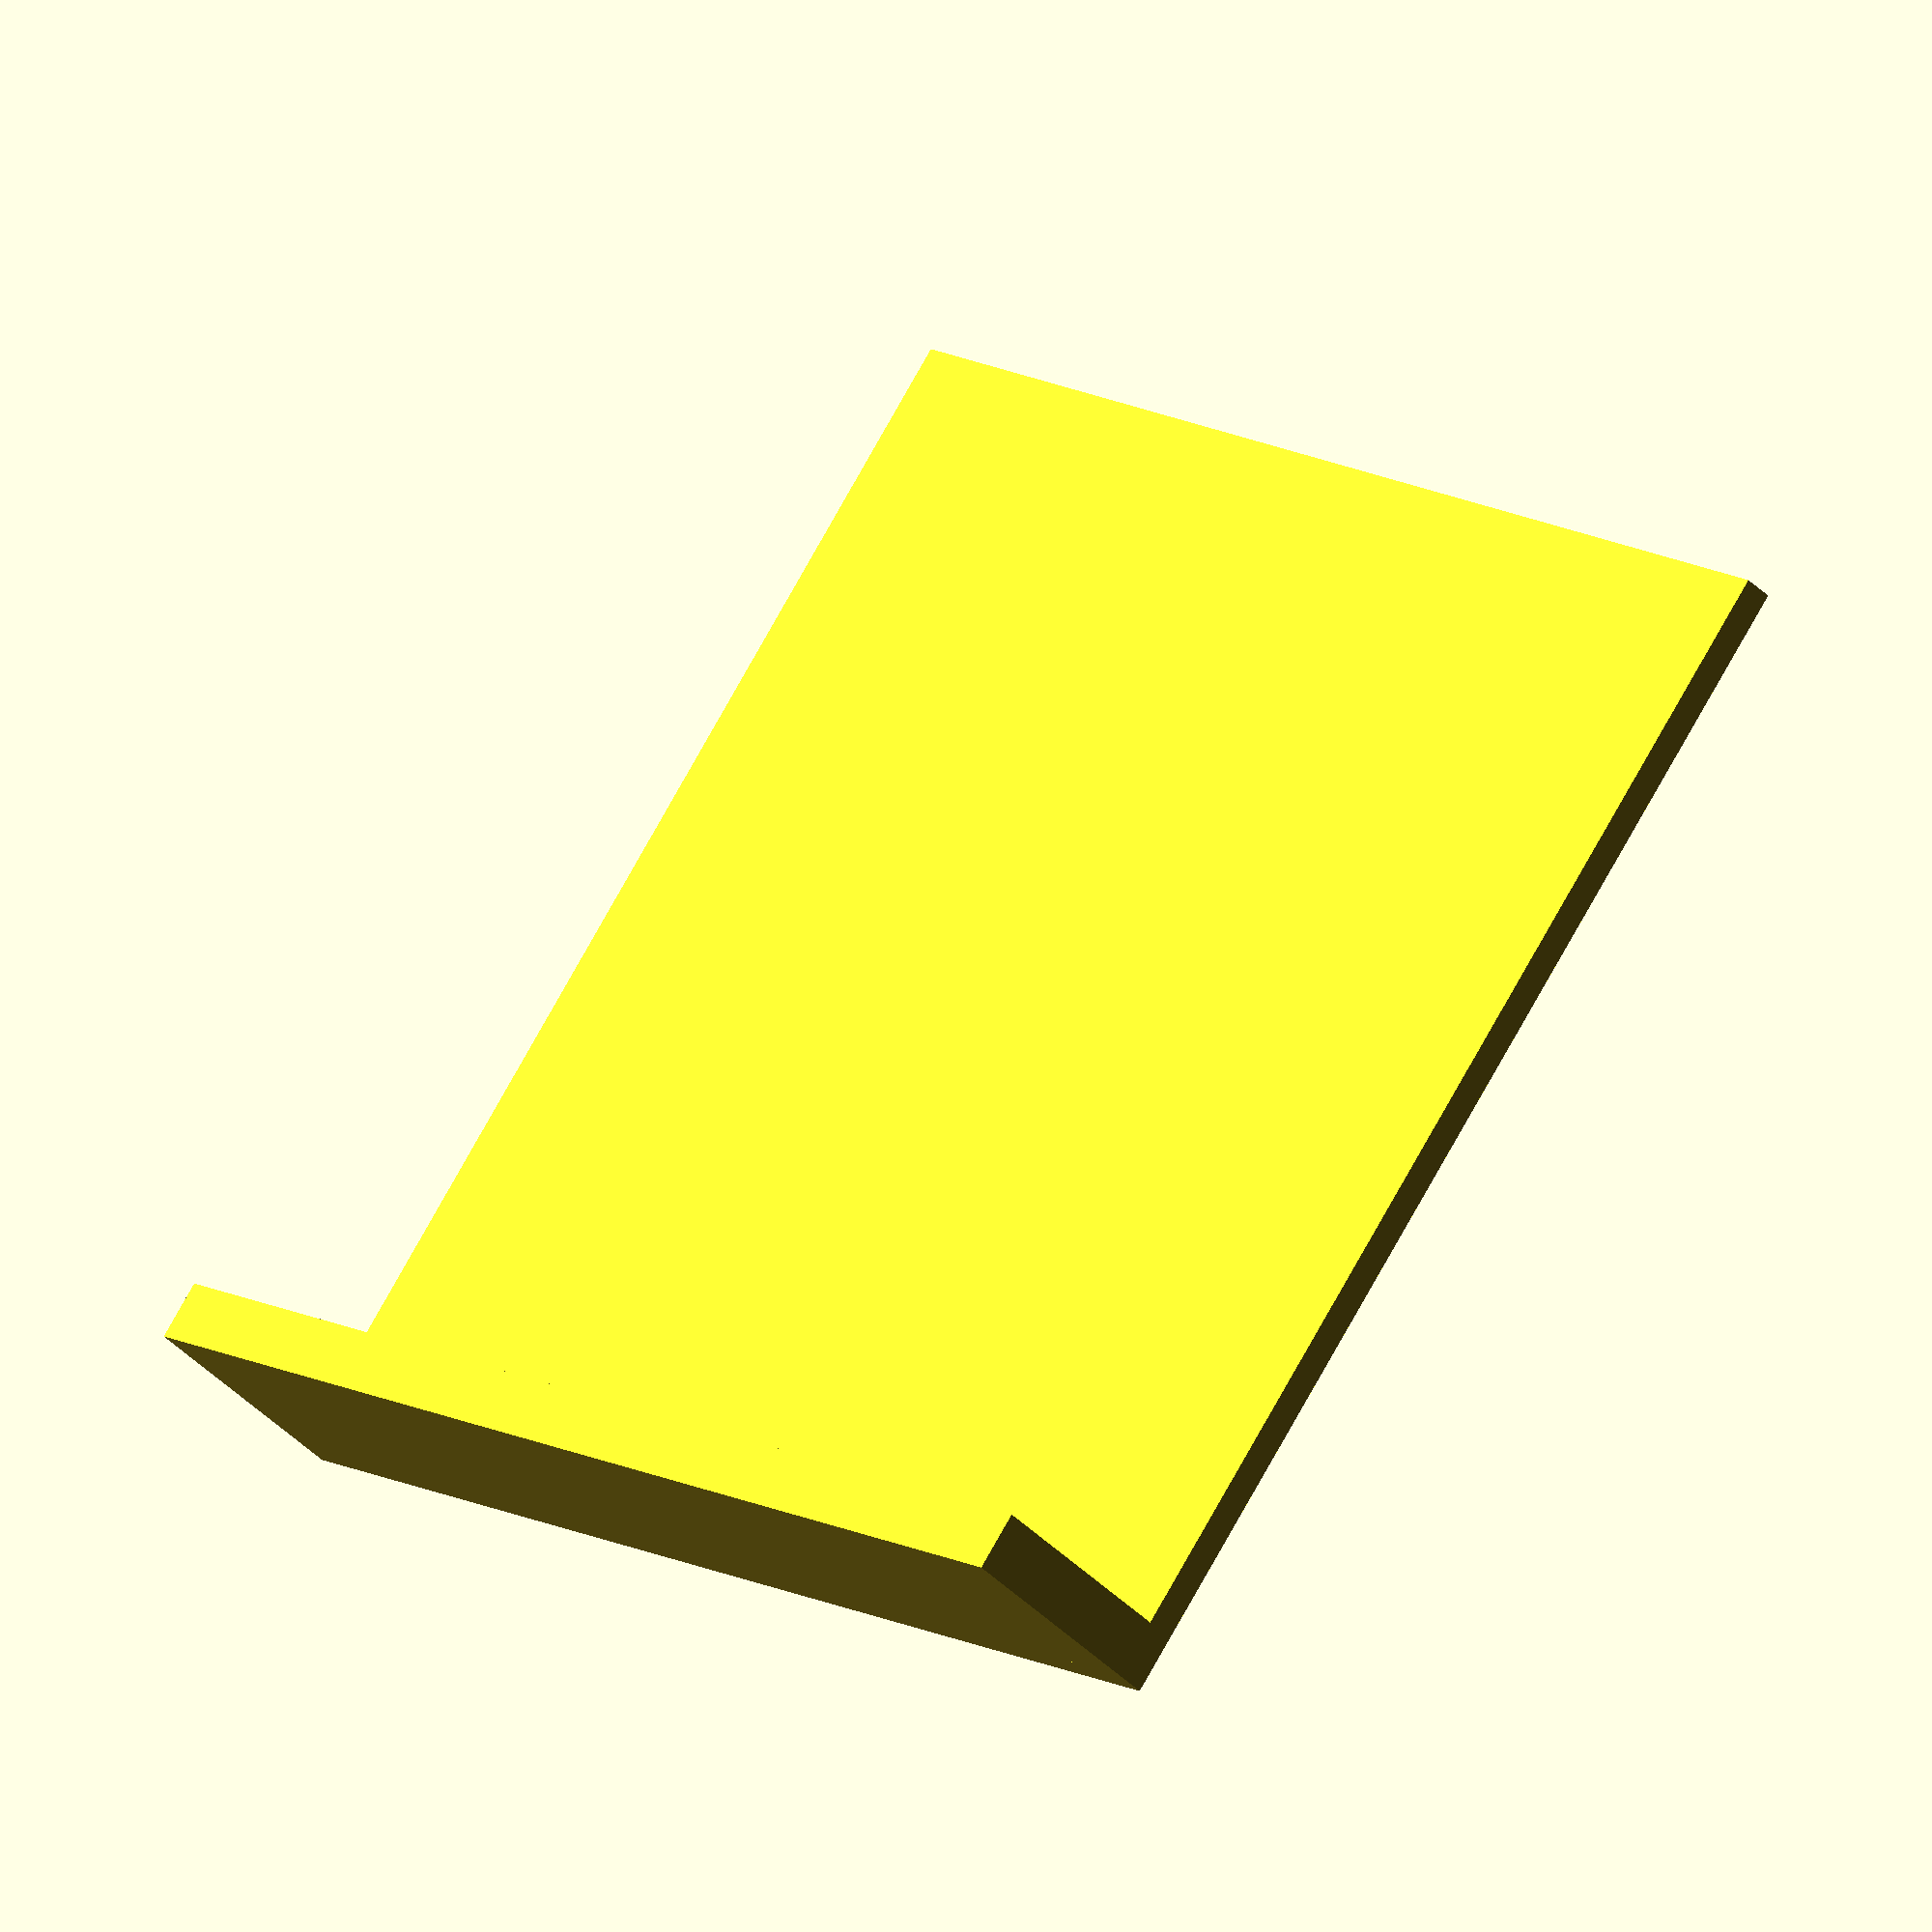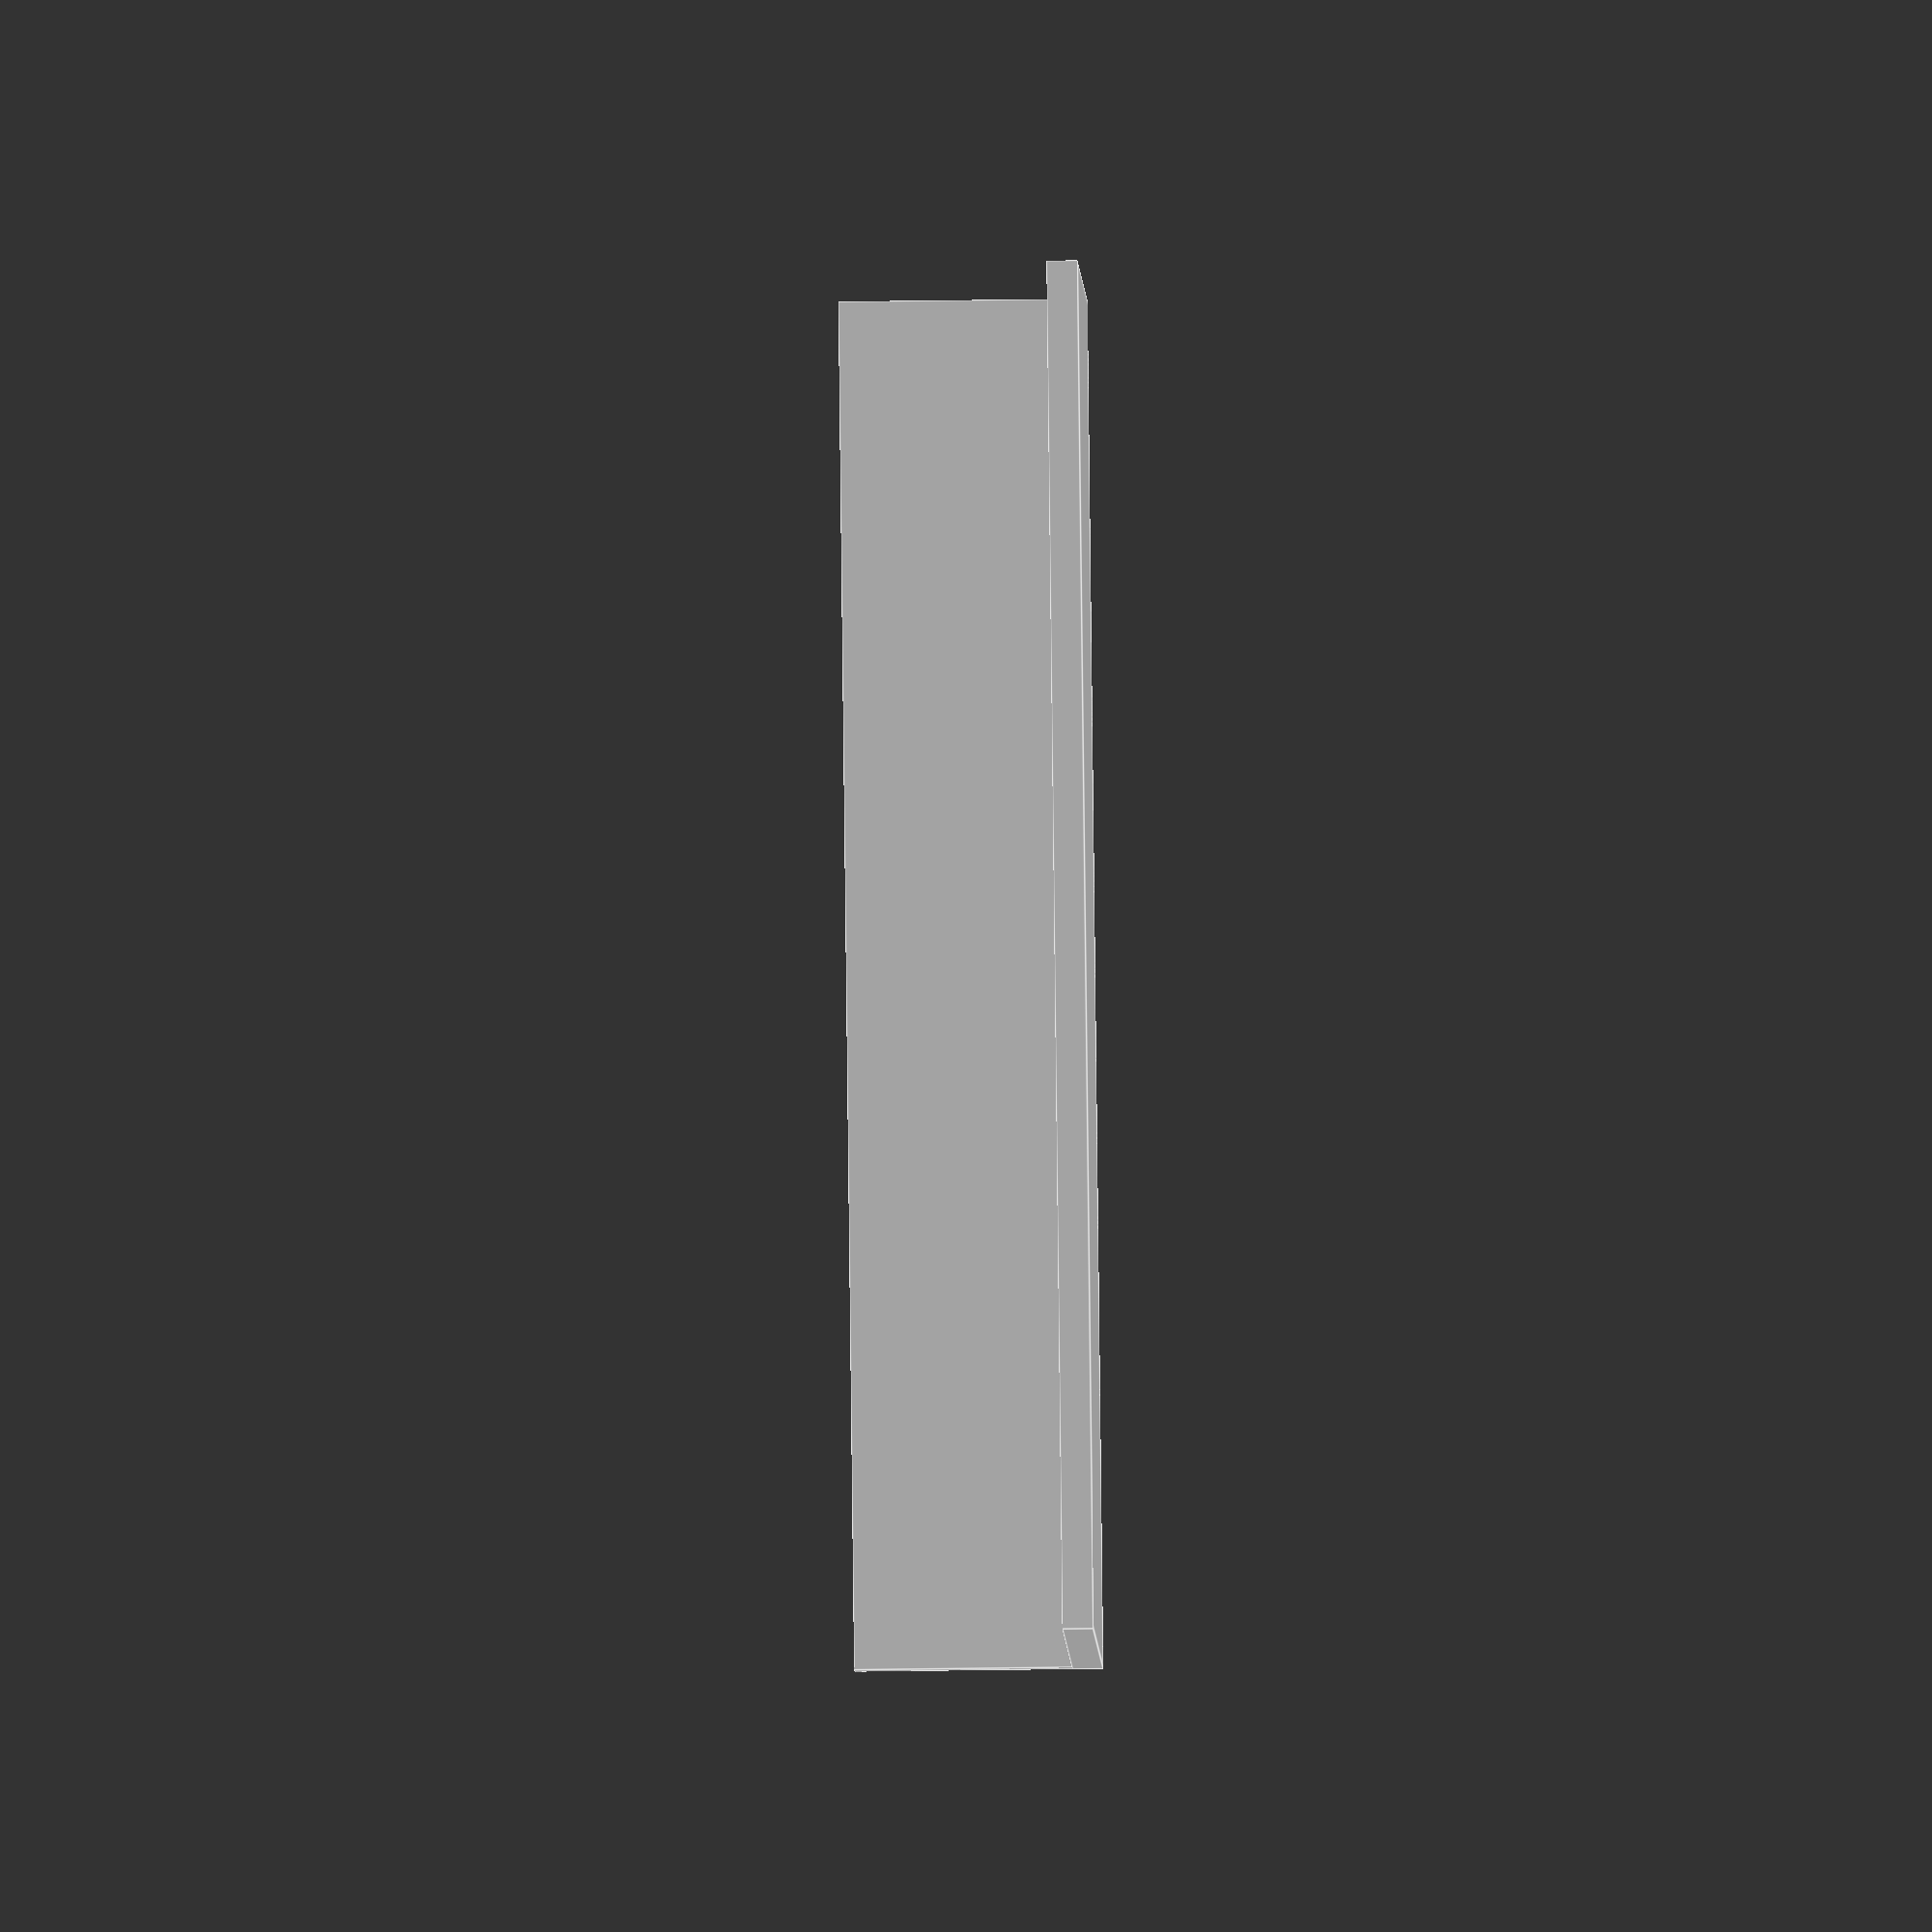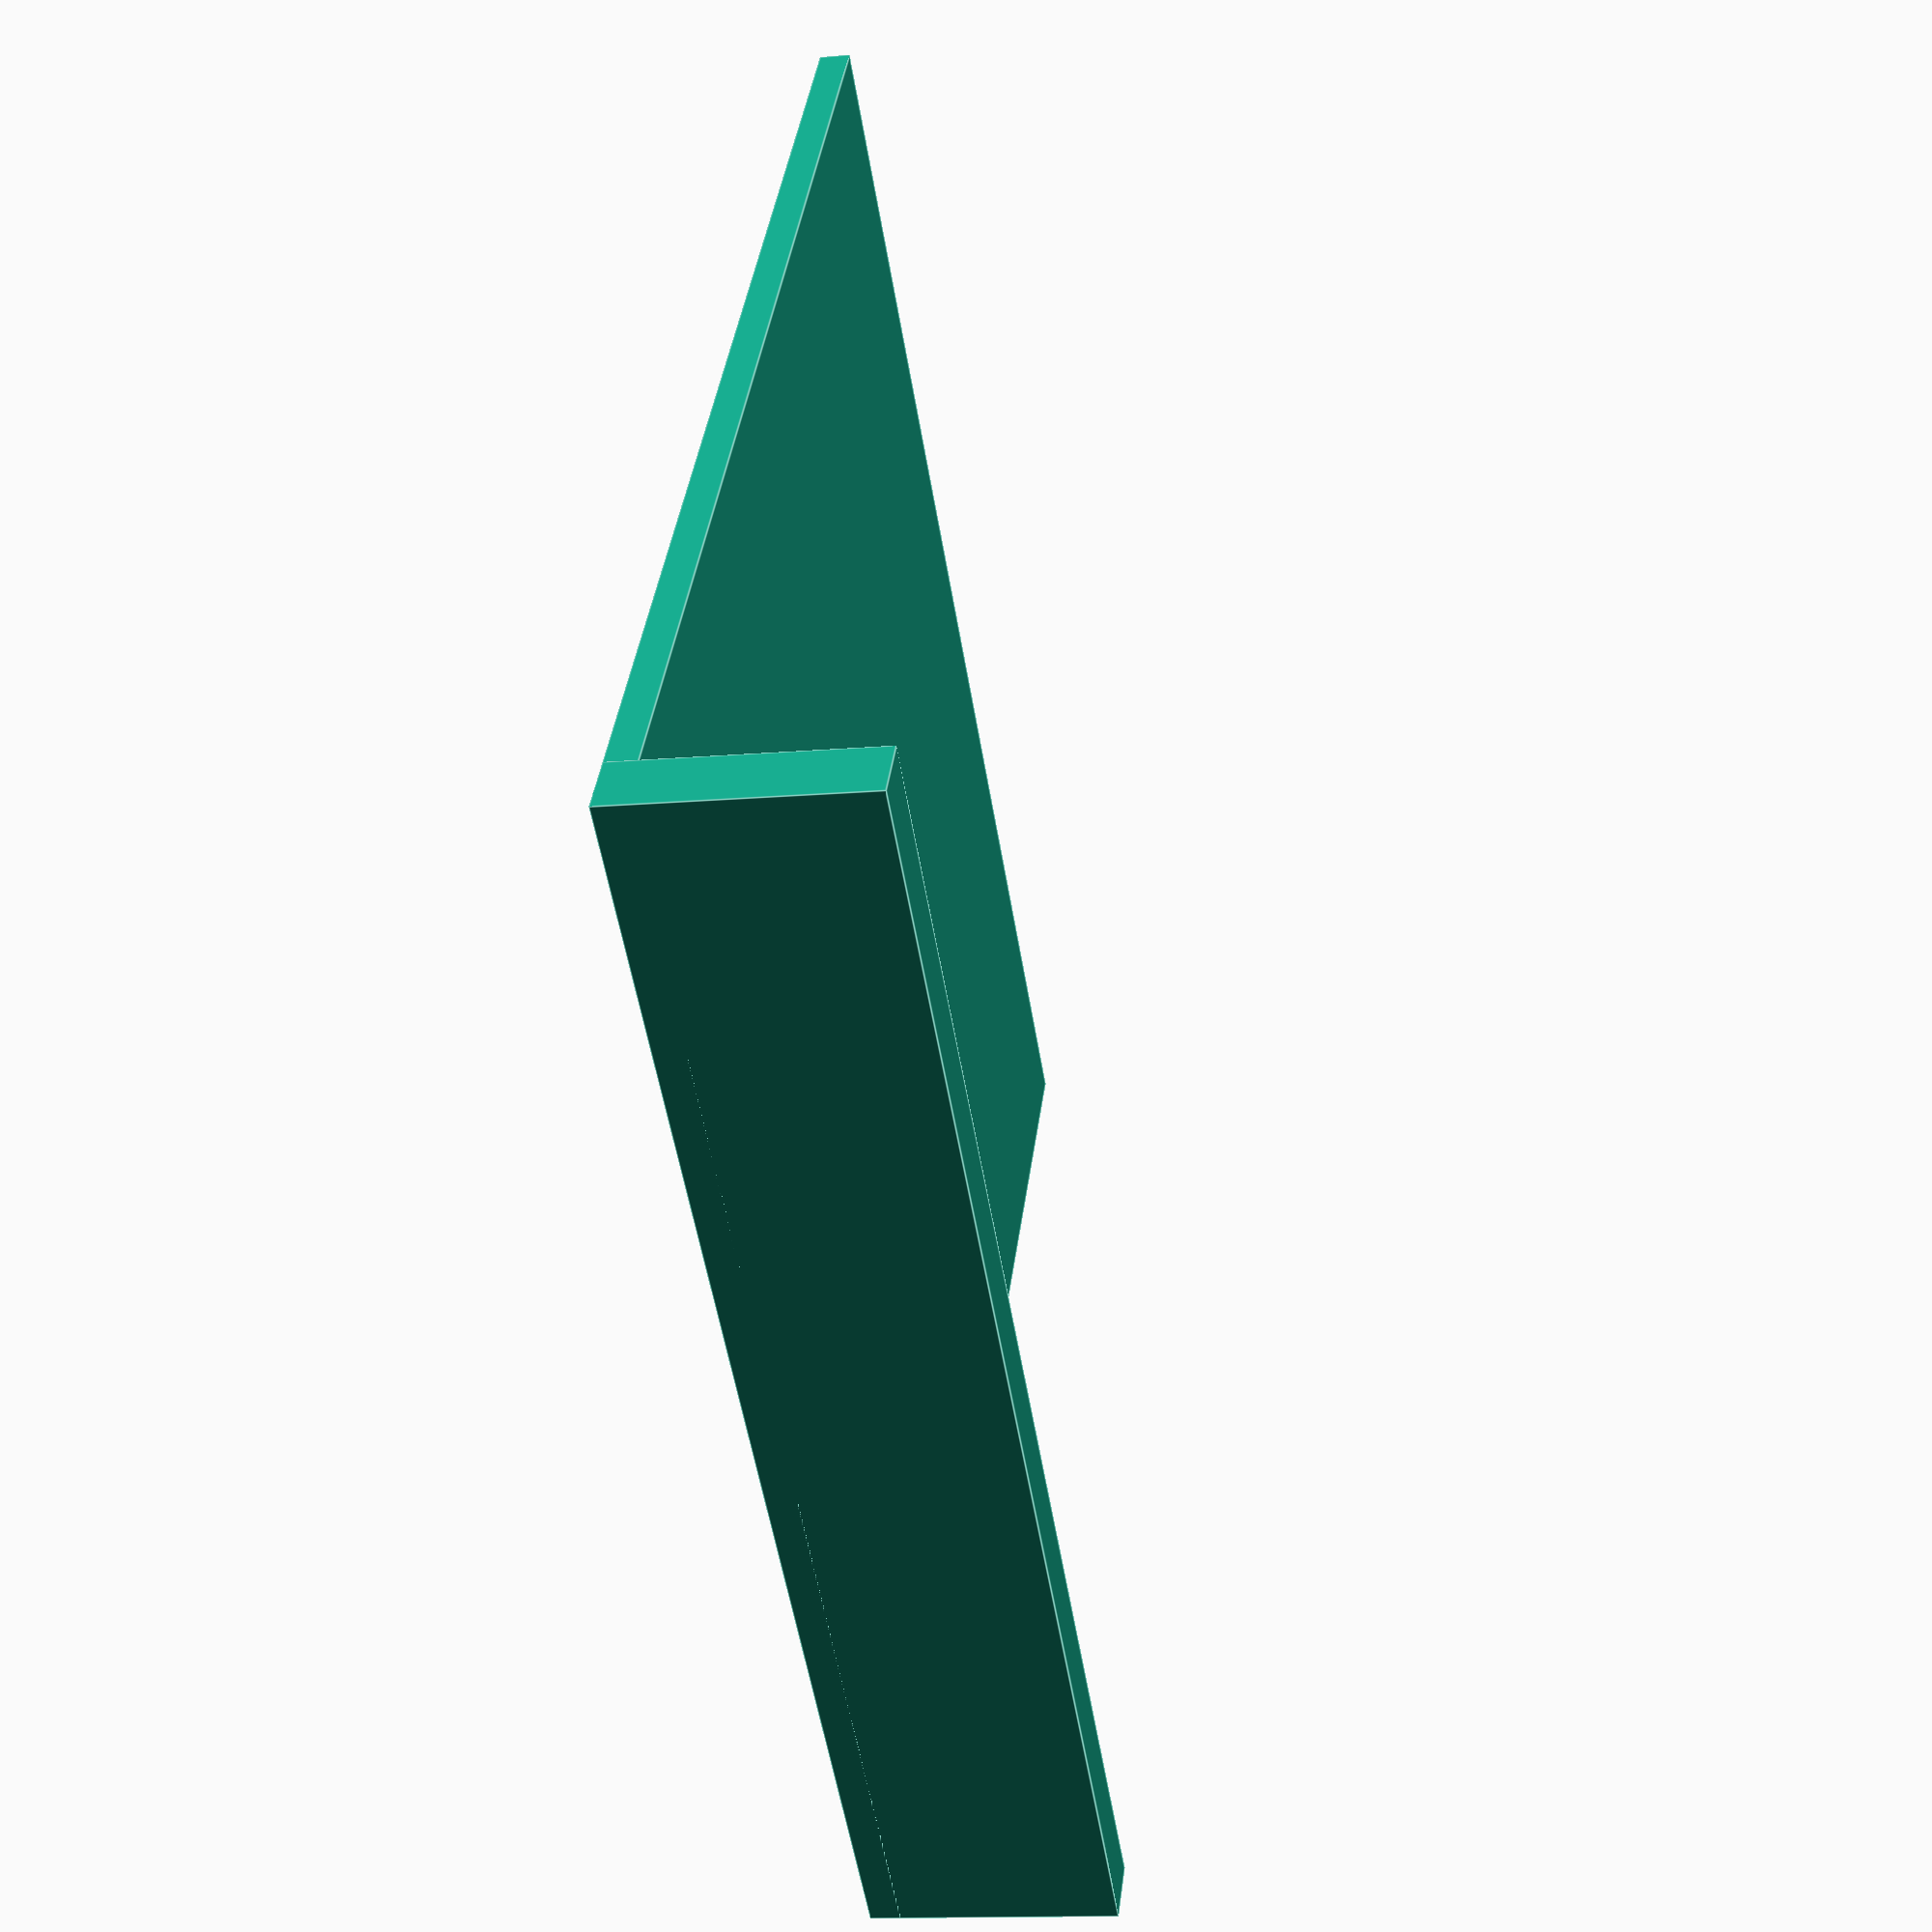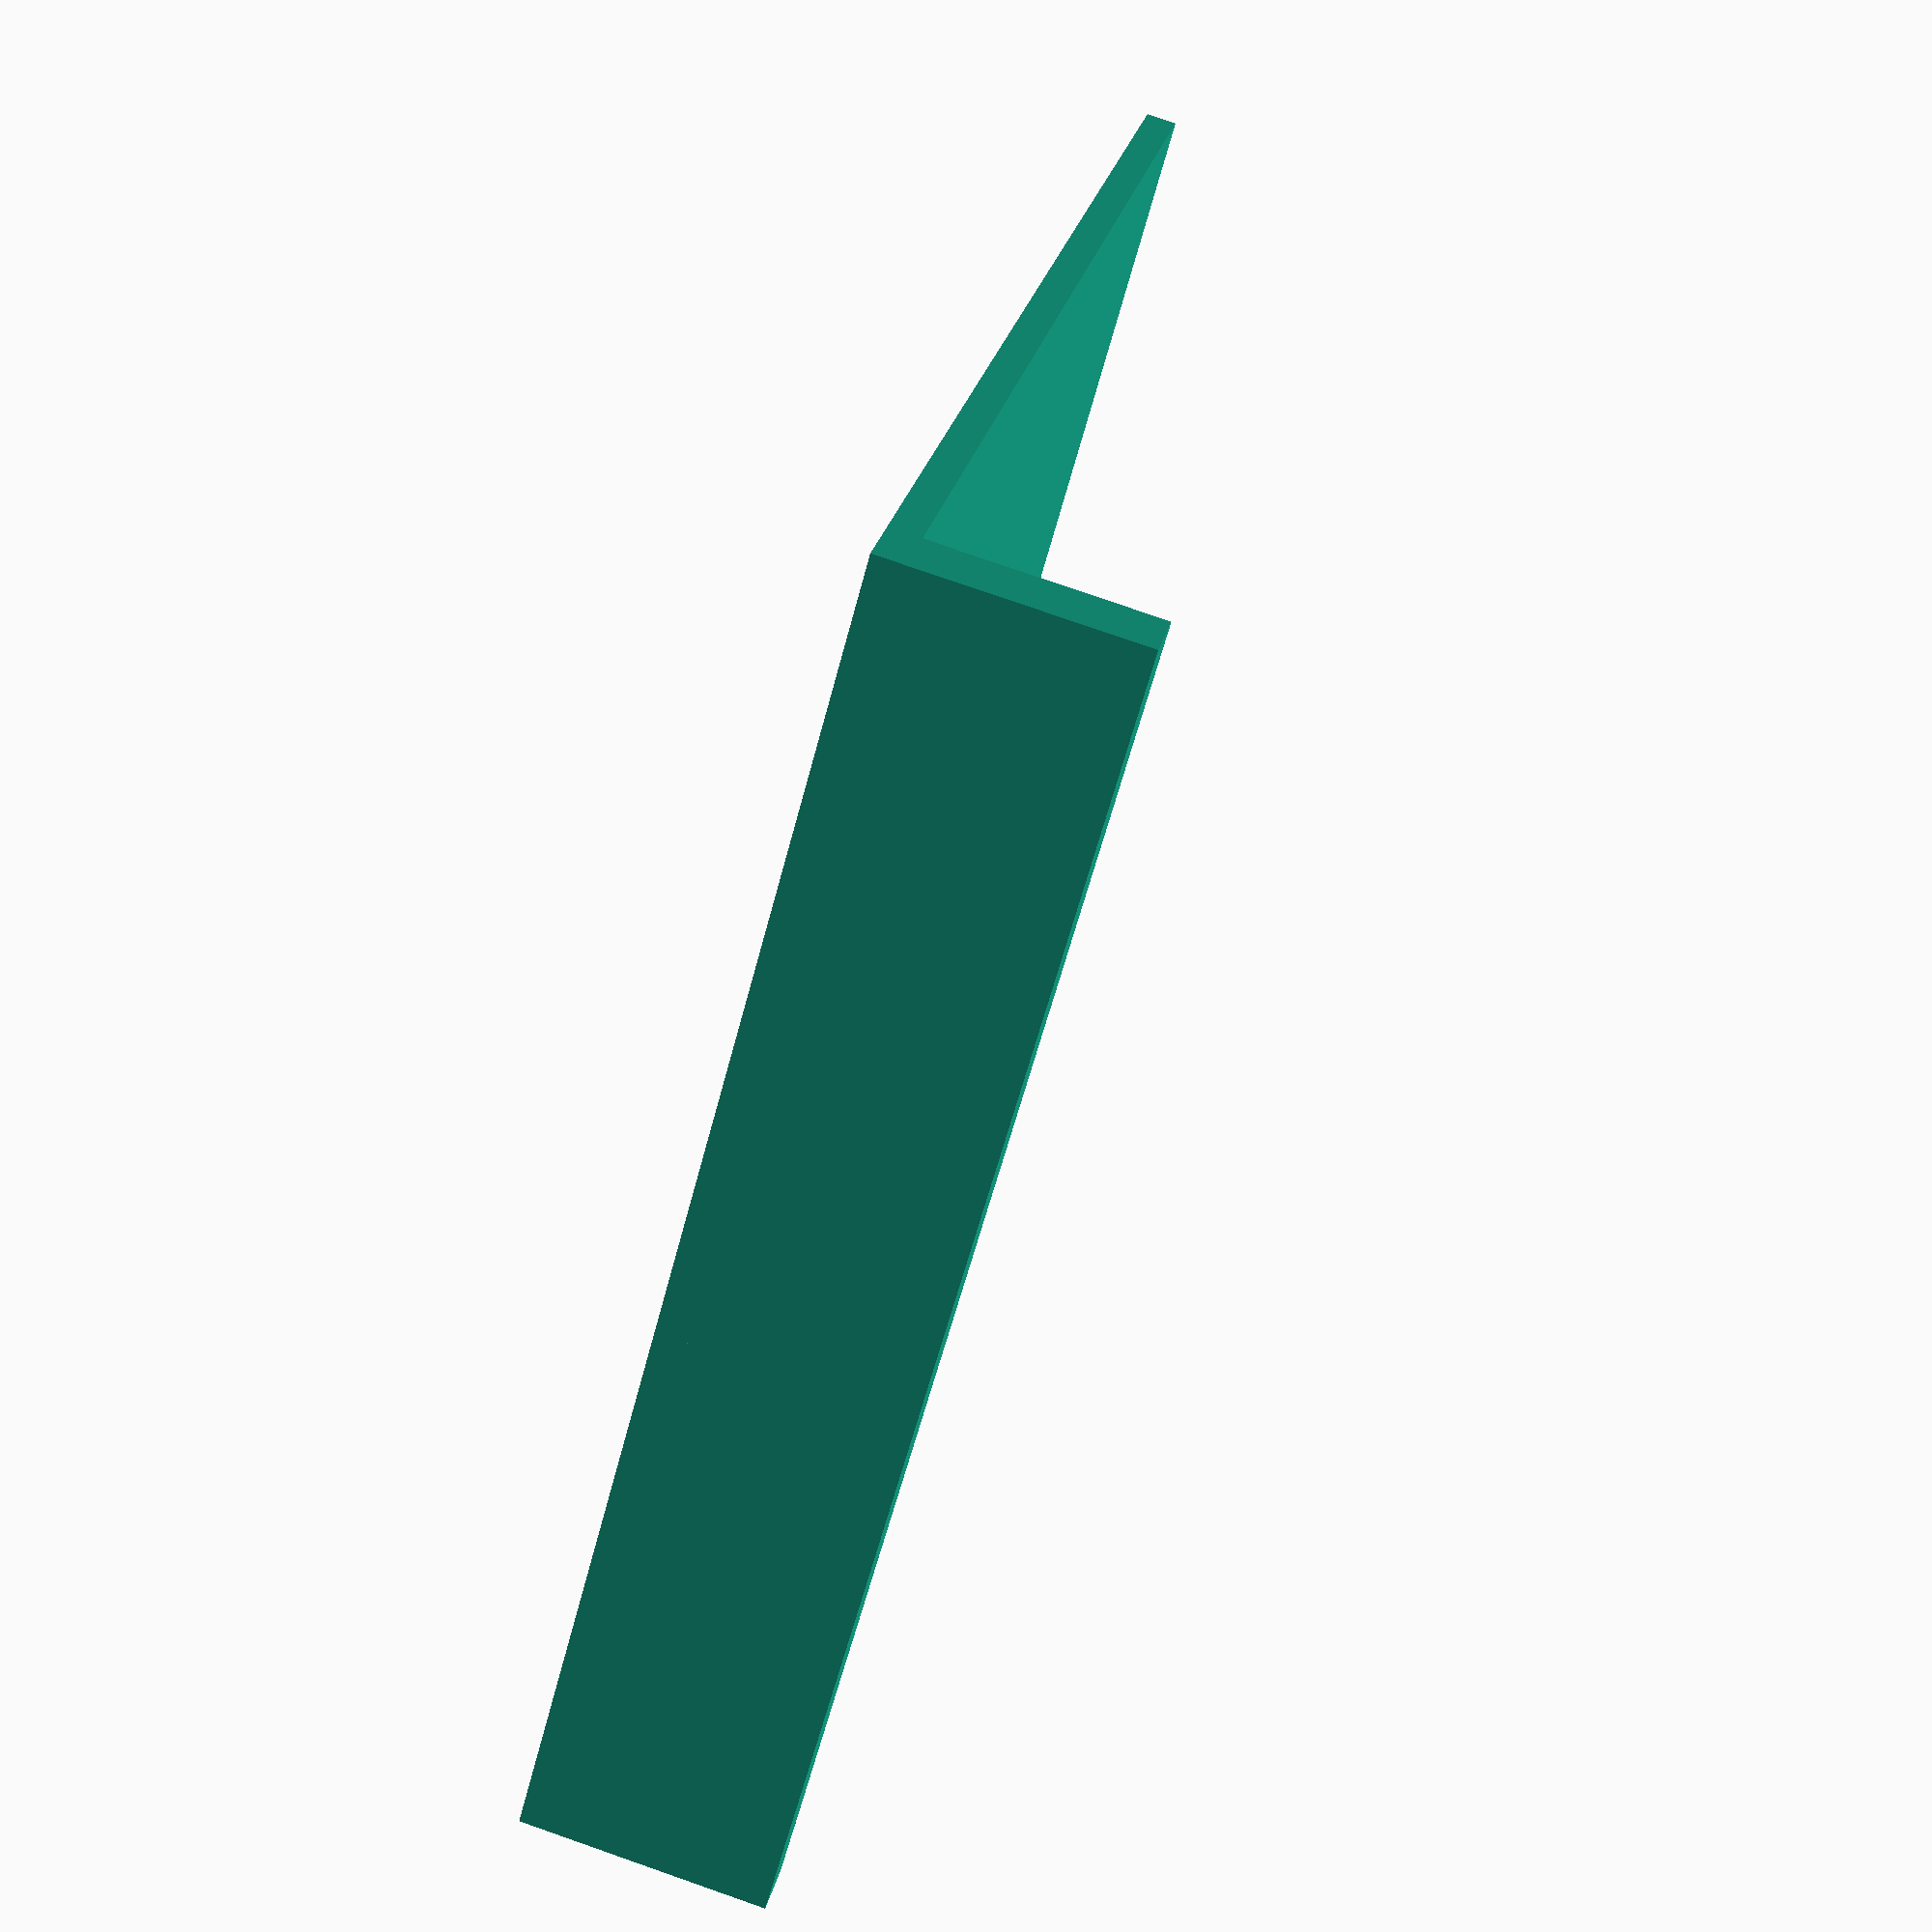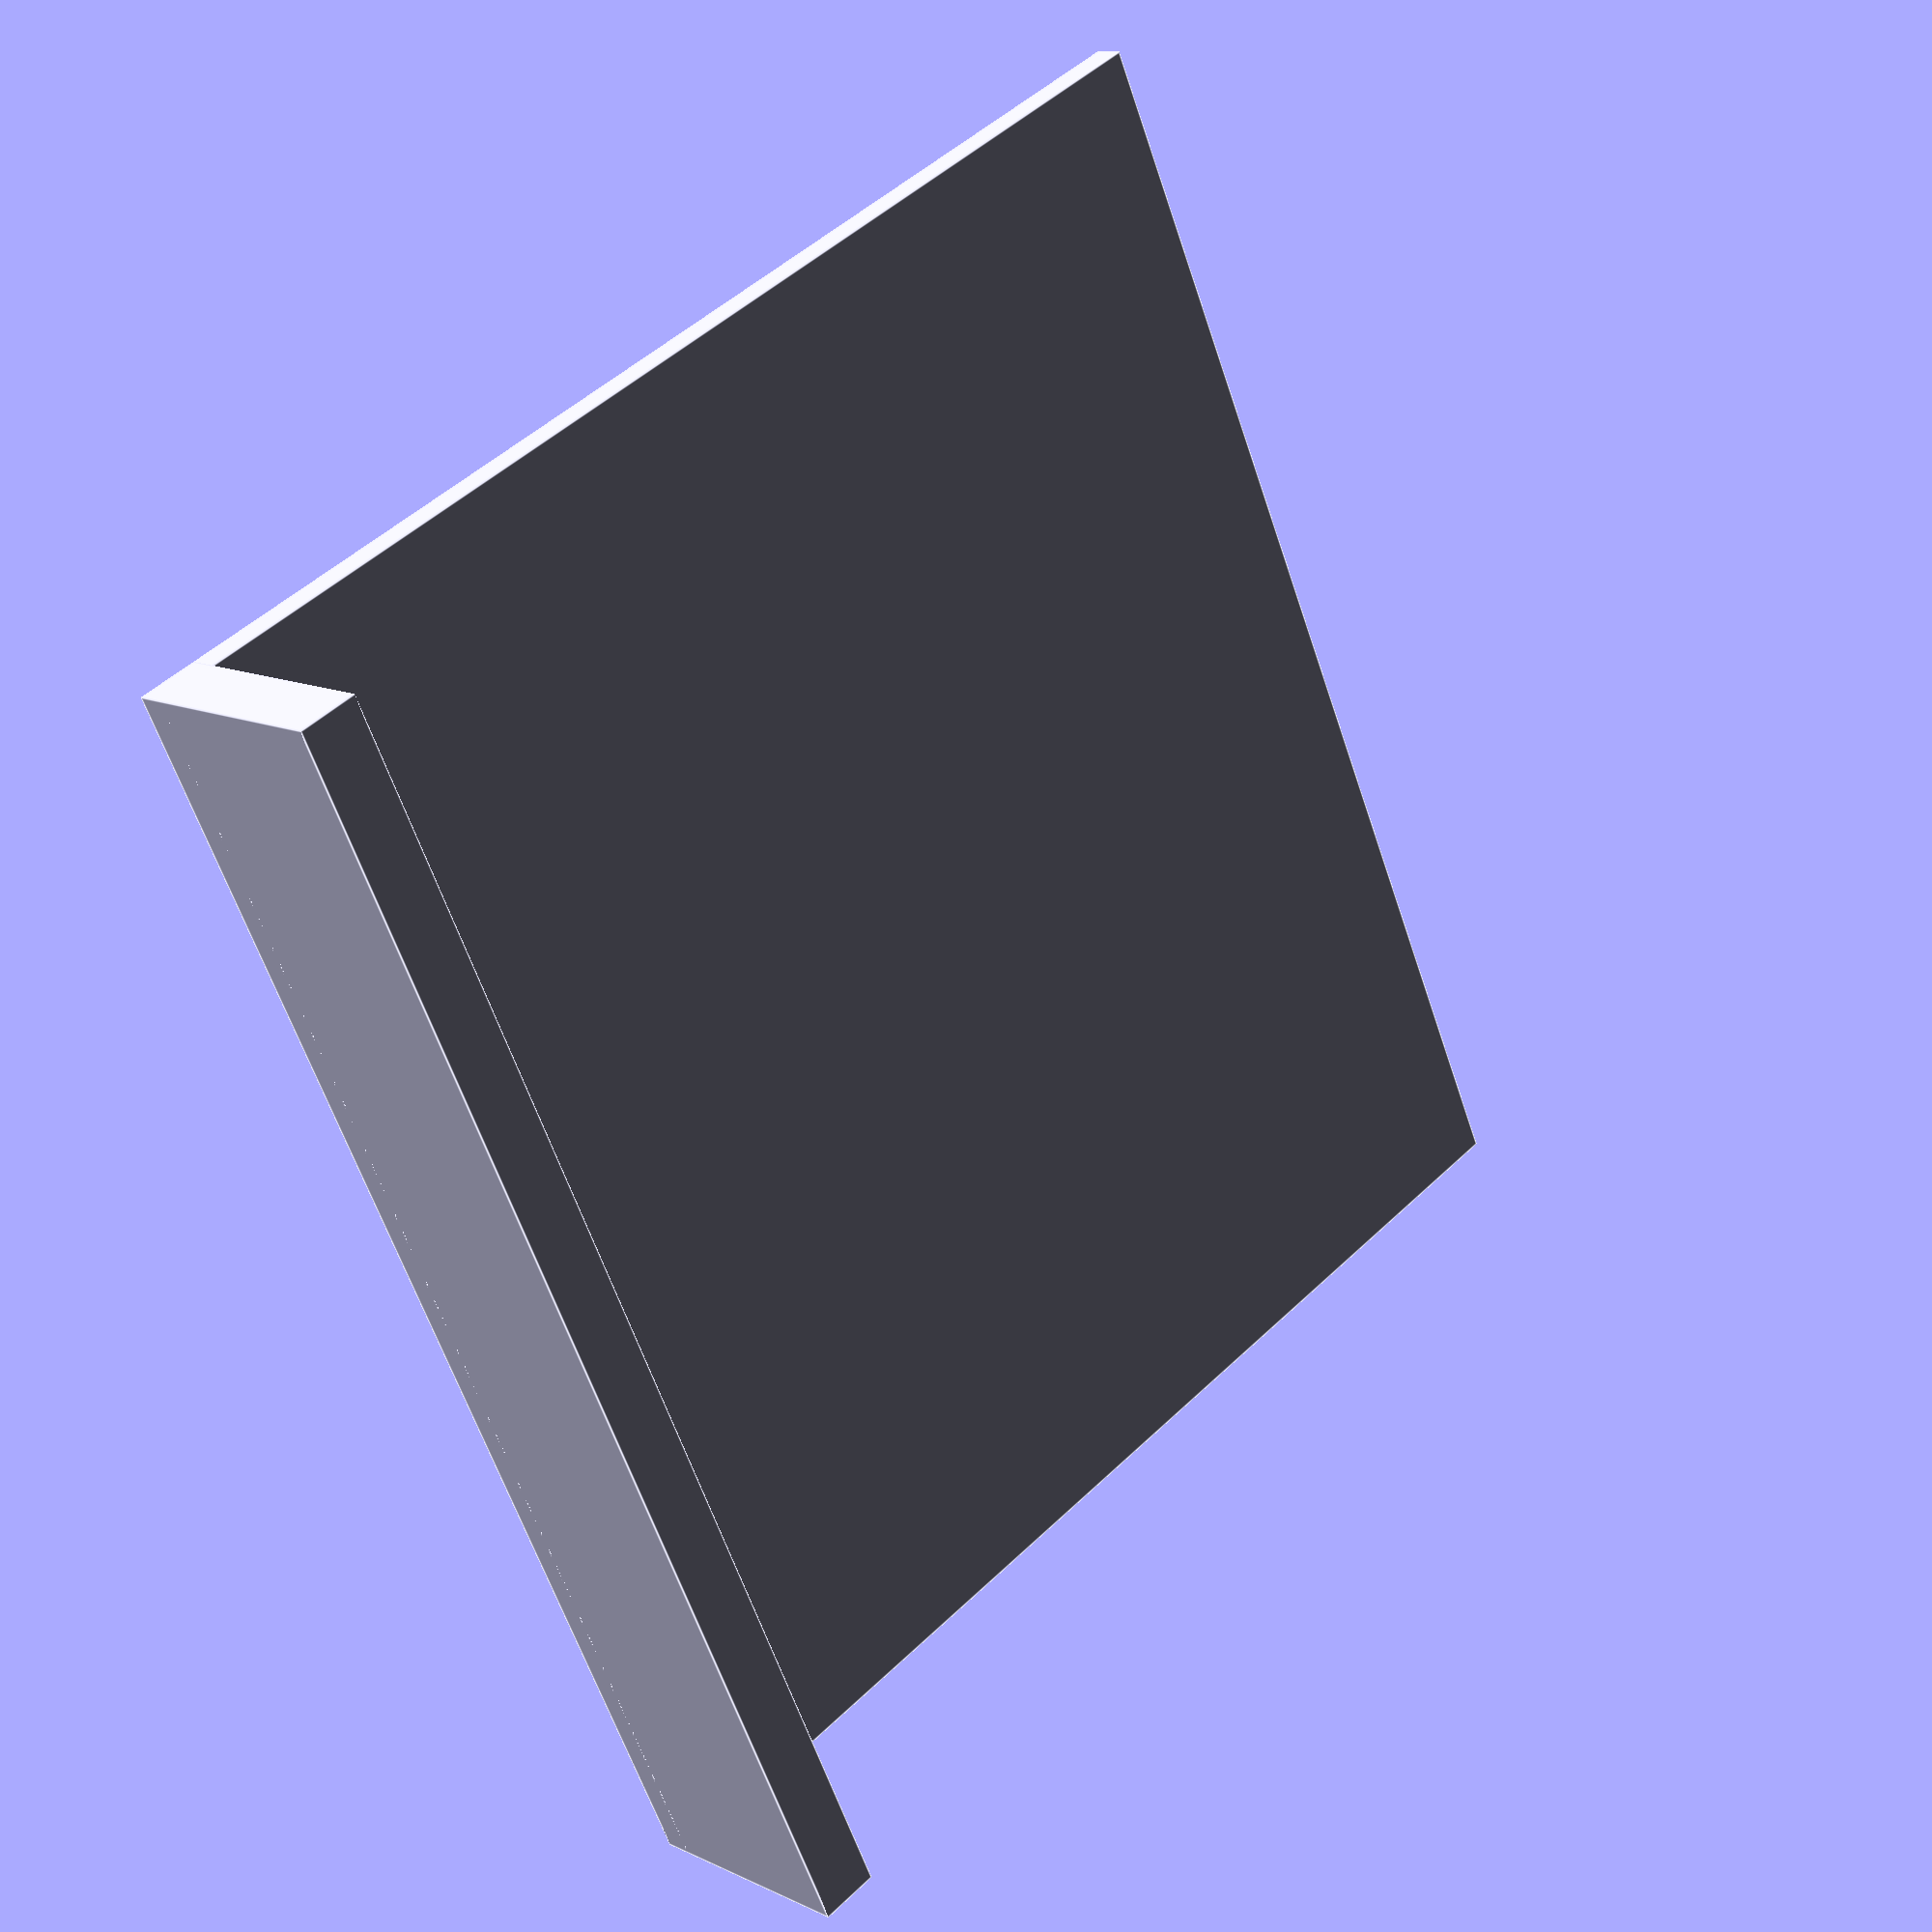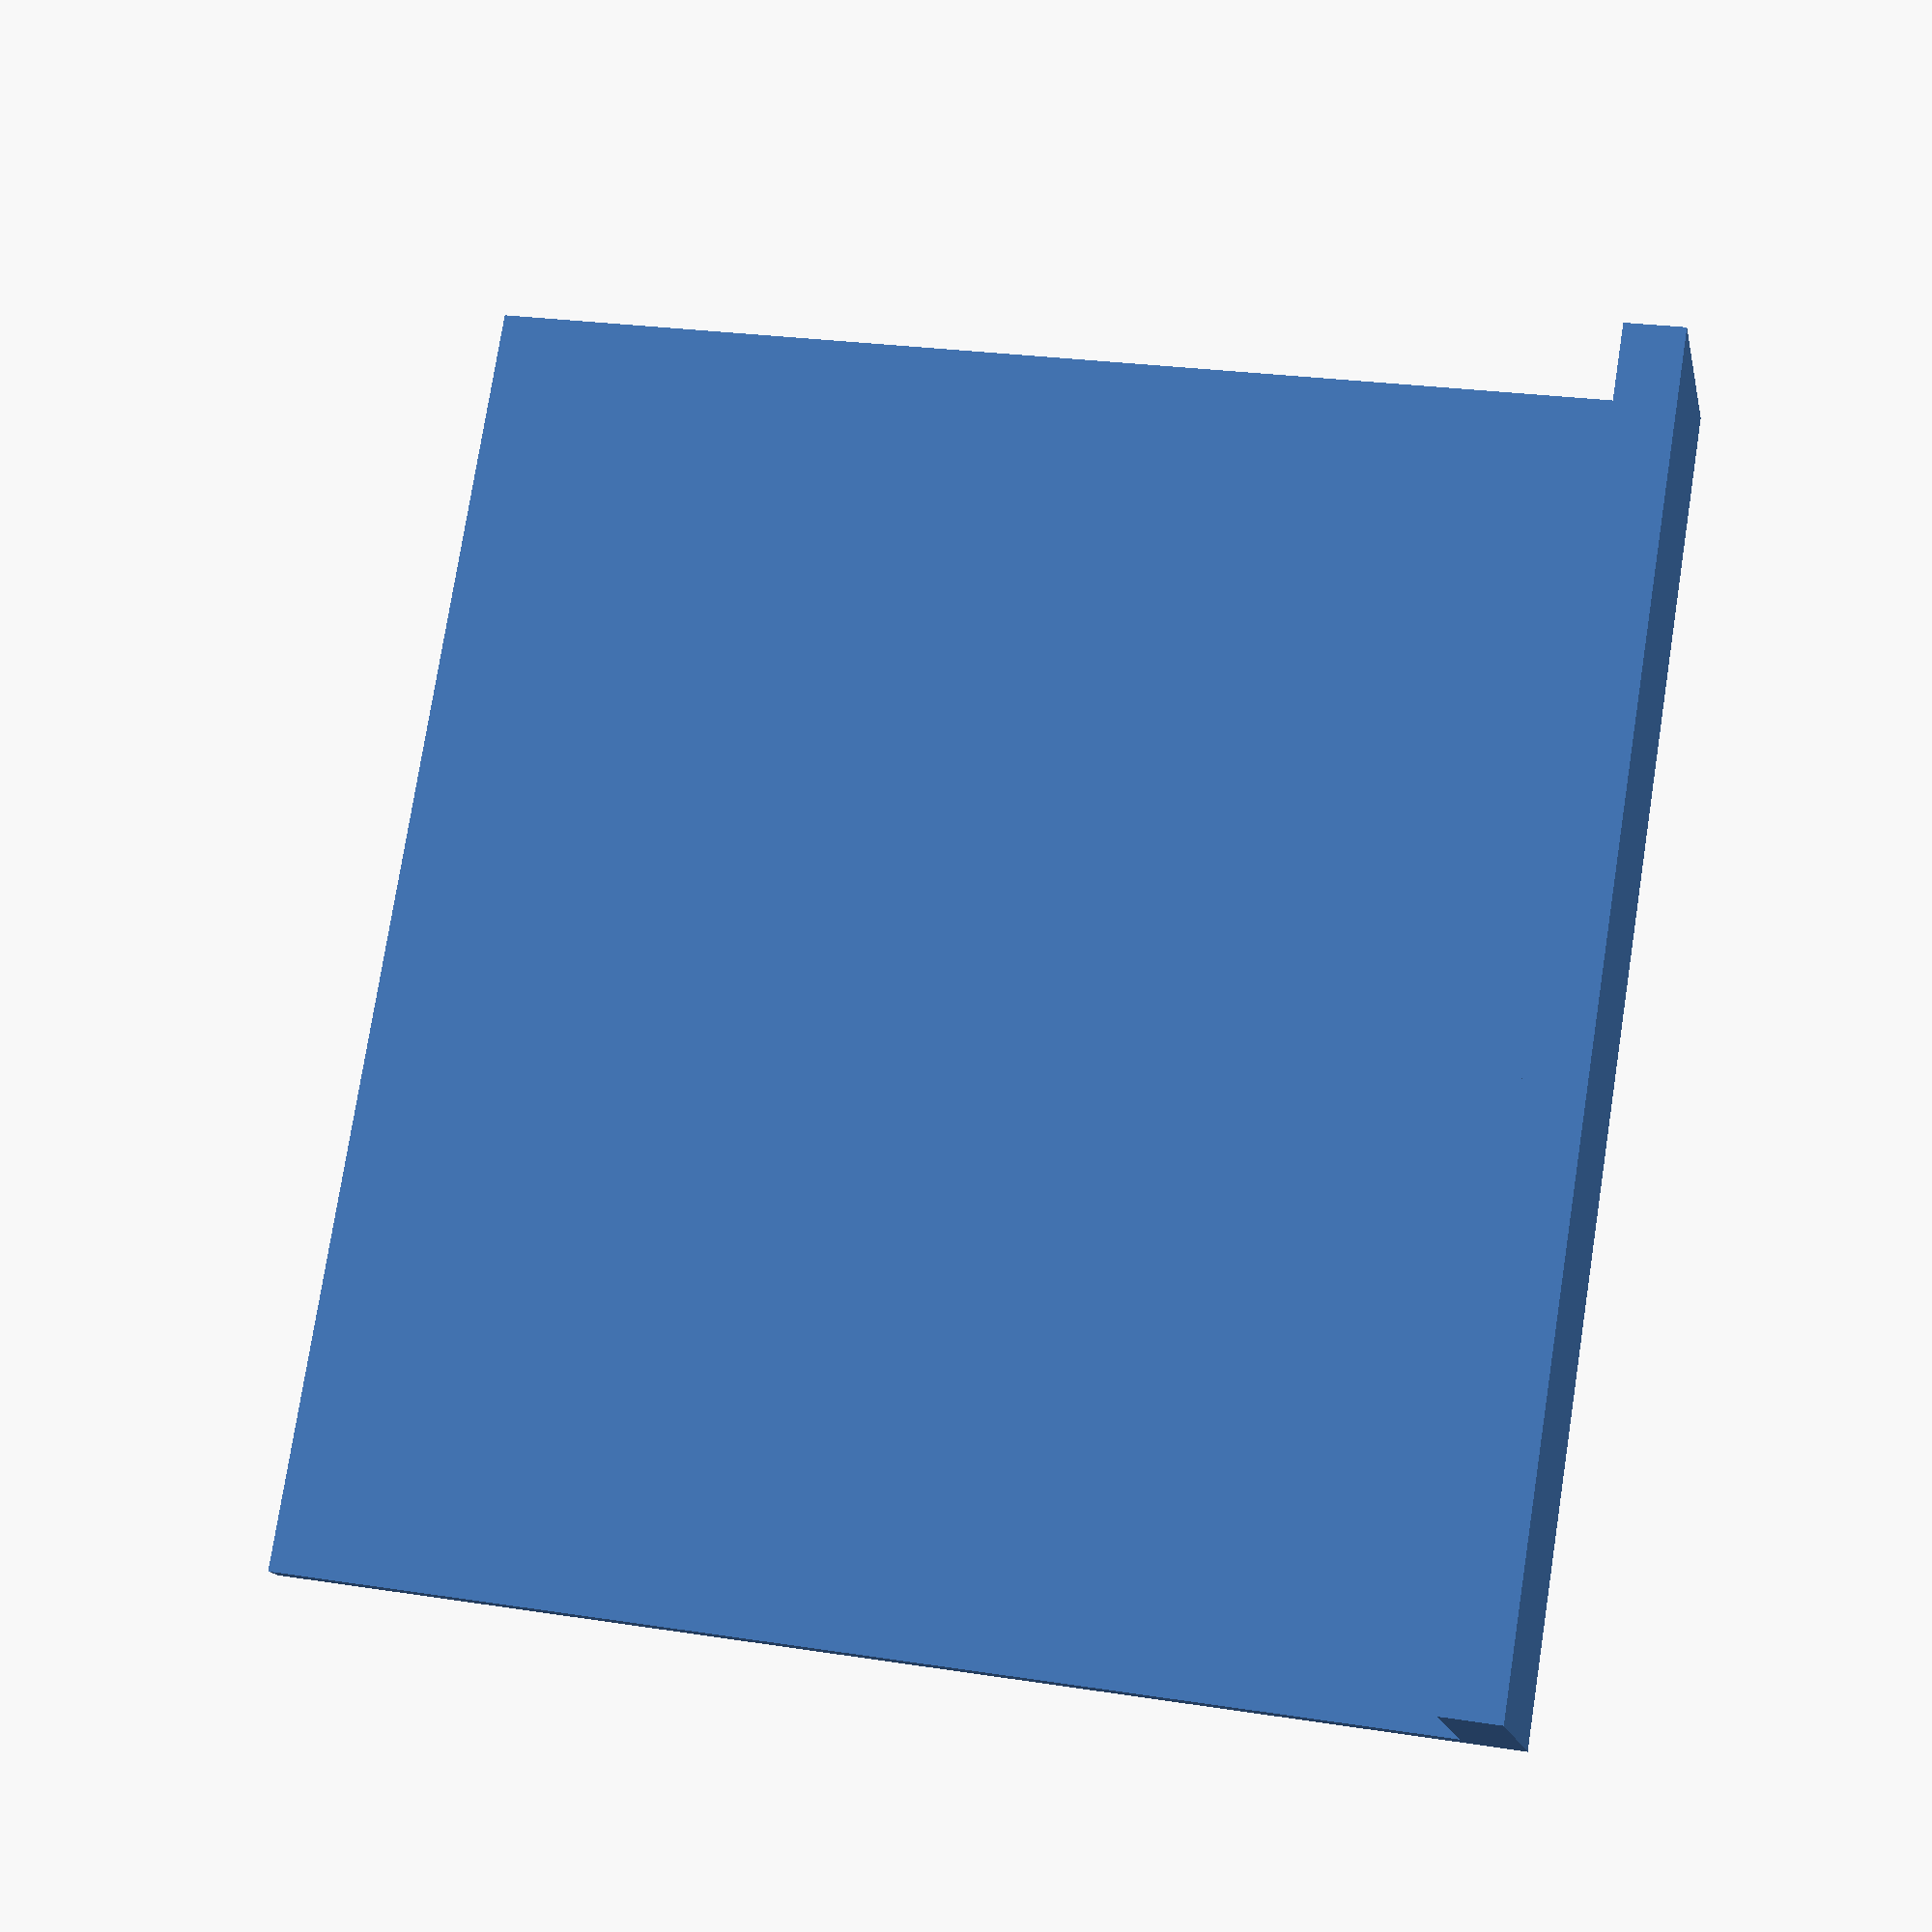
<openscad>
$w=65; //width in mm
$h=46; // height in mm
$d=52; // depth in mm
$l=3; // thickness
$sw=20; //screen window width
$sh=20; //screen window height
$bw=8; // button window width
$bh=8; // button window height
union()
{
    cube([66,59+$l,1.5]);
    cube([66,$l,4*$l]);
}
/*
difference()
{
    union()
    {
        union()
        {
            difference()
            {
                cube([$w+2*$l,$l,$h+2*$l]);
                translate([$l+20,2*$l,15+$l])
                {
                    rotate([90,0,0])
                    {
                        cylinder(4*$l,r=10);
                    }
                }
                translate([$l+20+25,2*$l,15+$l])
                {
                    rotate([90,0,0])
                    {
                        cylinder(4*$l,r=10);
                    }
                }
            }
            
            
            color([0,0,0,1])
            {
                translate([4*$l, $l,29])
                {
                    rotate([90,0,0])
                    {
                        linear_extrude(height=2*$l)
                        {
                            text("RBA", size=15,font=str("Arial Black",":style=Bold"));
                        }
                    }
                }
            }
        }
        difference()
        {
            cube([$l,$d+2*$l,$h+2*$l]);
        }
        difference()
        {
            translate([$w+$l,0,0])
            {
                cube([$l,$d+2*$l,$h+2*$l]);
            }
        }
        difference()
        {
            translate([0,$d+2*$l,0])
            {
                cube([$w+2*$l,$l,$h+2*$l]);
            }
        }
        difference()
        {
            translate([0,0,$h+$l])
            {
                cube([$w+2*$l,$d+2*$l,$l]);
            }
            translate([($w-$sw)/2+$l,($d-$sh)/2+$l,$h-$l])
            {
                cube($sw,$sh,3*$l);
            }
            translate([$l+3,($d-$bh)/2+$l,$h-$l])
            {
                cube([$bw,$bh,3*$l]);
            }
            translate([$w-3*$l,($d-$bh)/2+$l,$h-$l])
            {
                cube([$bw,$bh,3*$l]);
            }
        }
        difference()
        {
            translate([-15-$l-1,0,0])
            {
                cube([15+$l+1,$d+3*$l,2*$l]);
            }
            translate([-8,10,0])
            {
                cube([5+$l,$d-4*$l,2*$l]);
            }
        }
        difference()
        {
            translate([$w+2*$l,0,0])
            {
                cube([15+$l+1,$d+3*$l,2*$l]);
            }
            translate([$w+5*$l-9,10,0])
            {
                cube([5+$l,$d-4*$l,2*$l]);
            }
        }
        */
        /*
        difference()
        {
            translate([$w+2*$l,$d+$l,0])
            {
                cube([15+$l+1,2*$l,$h+2*$l]);
            }
            translate([$w+2*$l,$d+$l,0])
            {
                cube([5+$l+5,2*$l,$h-2*$l]);e
            }
        }
        */
        /*
        union()
        {
            translate([$w+16,$d+$l,0])
            {
                cube([5+$l+1,2*$l,$h+2*$l]);
            }
            translate([$w,$d+$l,$h-$l])
            {
                cube([15+$l+1,2*$l,3*$l]);
            }
        }
        union()
        {
            translate([-15-$l-1,$d+$l,0])
            {
                cube([5+$l+1,2*$l,$h+2*$l]);
            }
            translate([-8-$l,$d+$l,$h-$l])
            {
                cube([15+$l+1,2*$l,3*$l]);
            }
        }
    }

    translate([$l-1,$l-1,$l-1])
    {
        cube([$w+2,$d+3*$l,$l-1]);
    }
    translate([$w-10+$l,0,40])
    {
        cube([15,15,8]);
    }

}
*/
</openscad>
<views>
elev=220.0 azim=219.3 roll=140.5 proj=o view=wireframe
elev=237.5 azim=325.7 roll=89.2 proj=o view=edges
elev=193.4 azim=218.4 roll=258.5 proj=p view=edges
elev=281.6 azim=140.5 roll=289.2 proj=p view=solid
elev=167.9 azim=245.0 roll=222.0 proj=p view=edges
elev=194.7 azim=99.1 roll=168.6 proj=p view=wireframe
</views>
